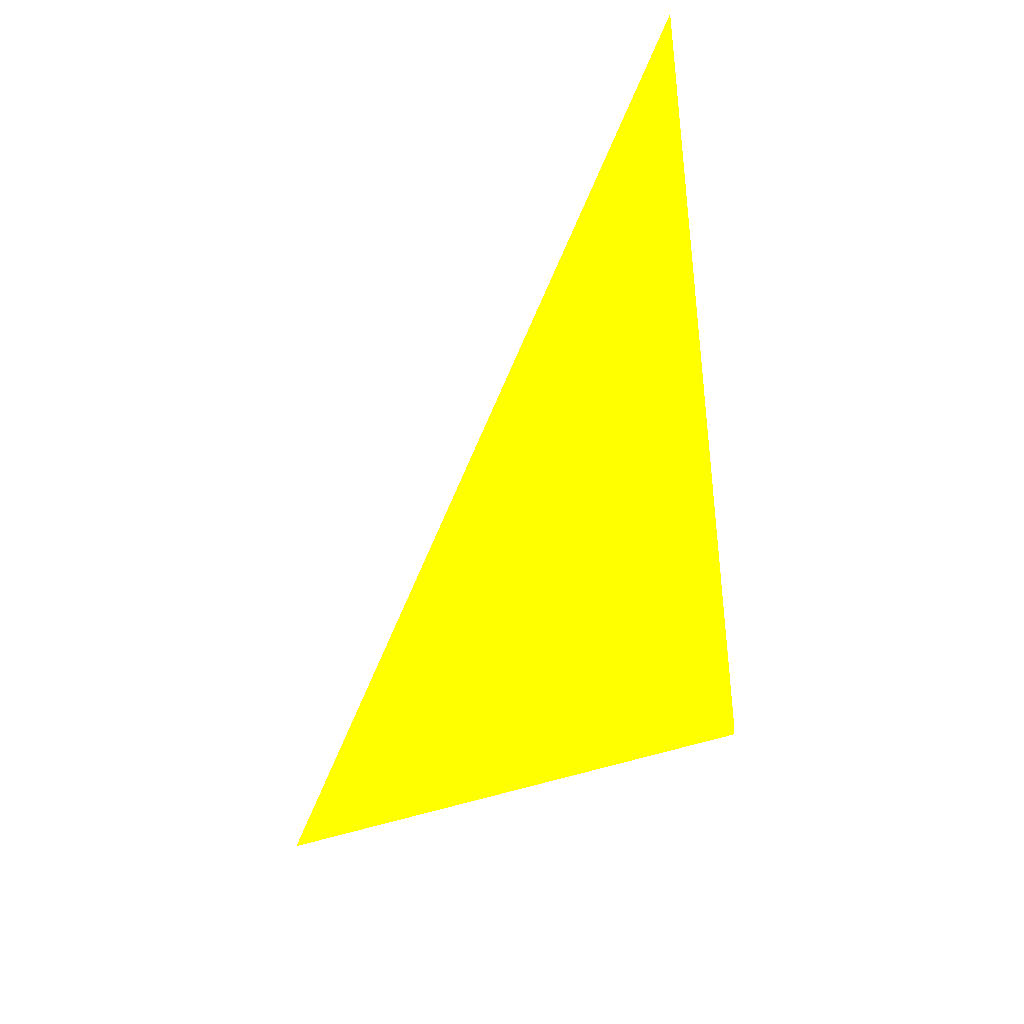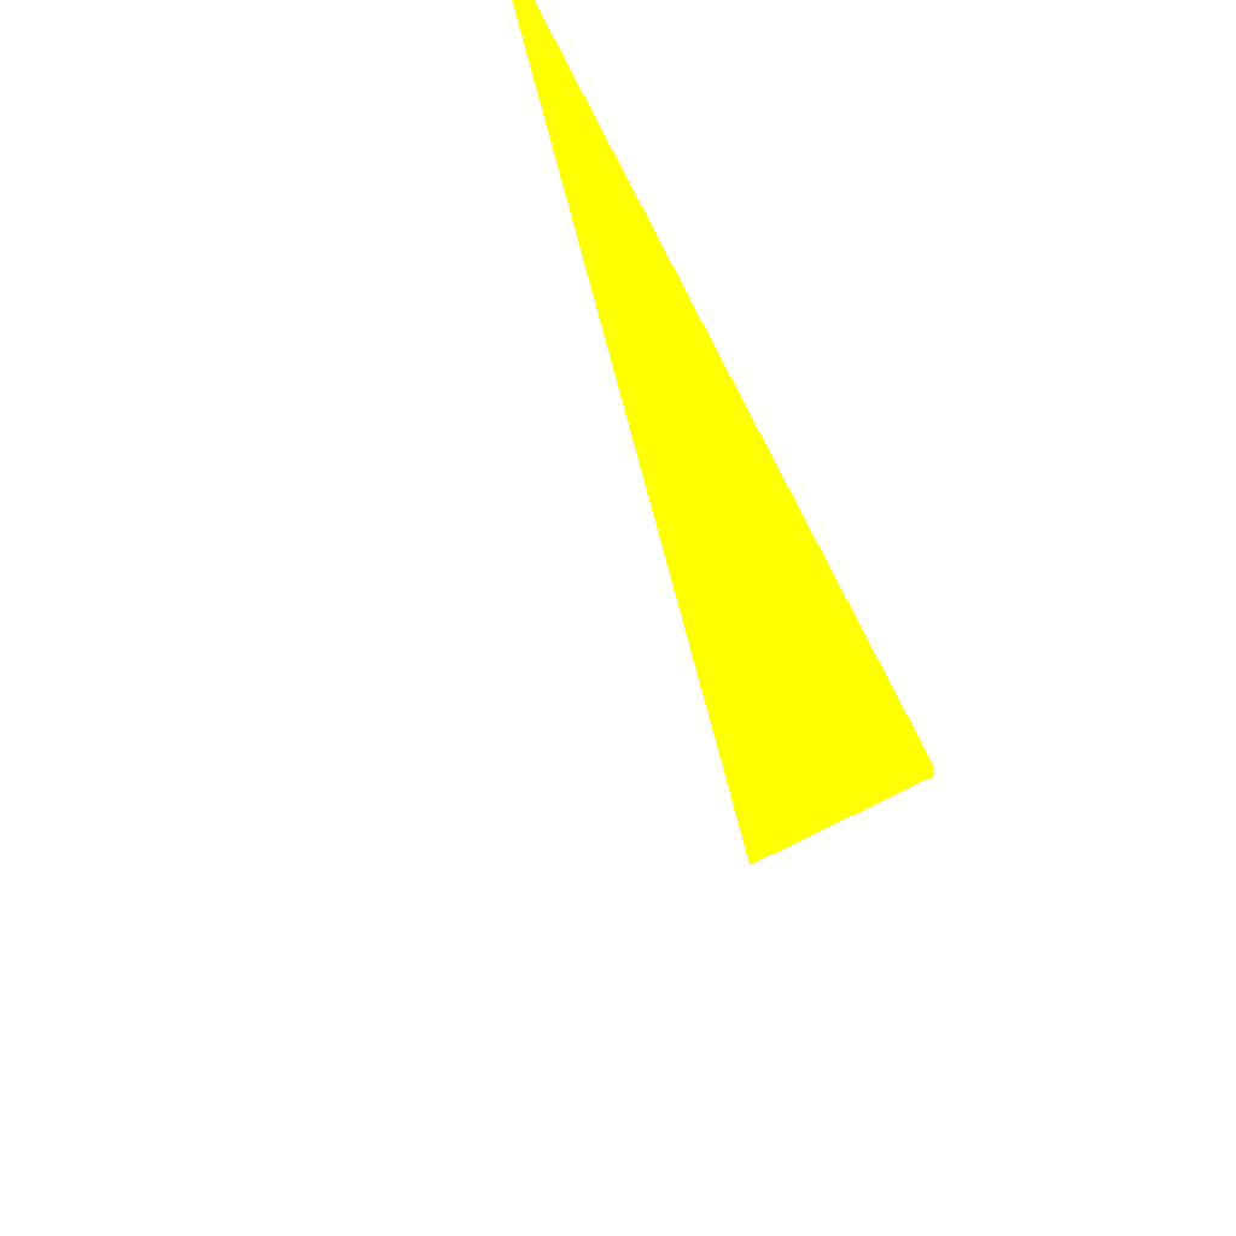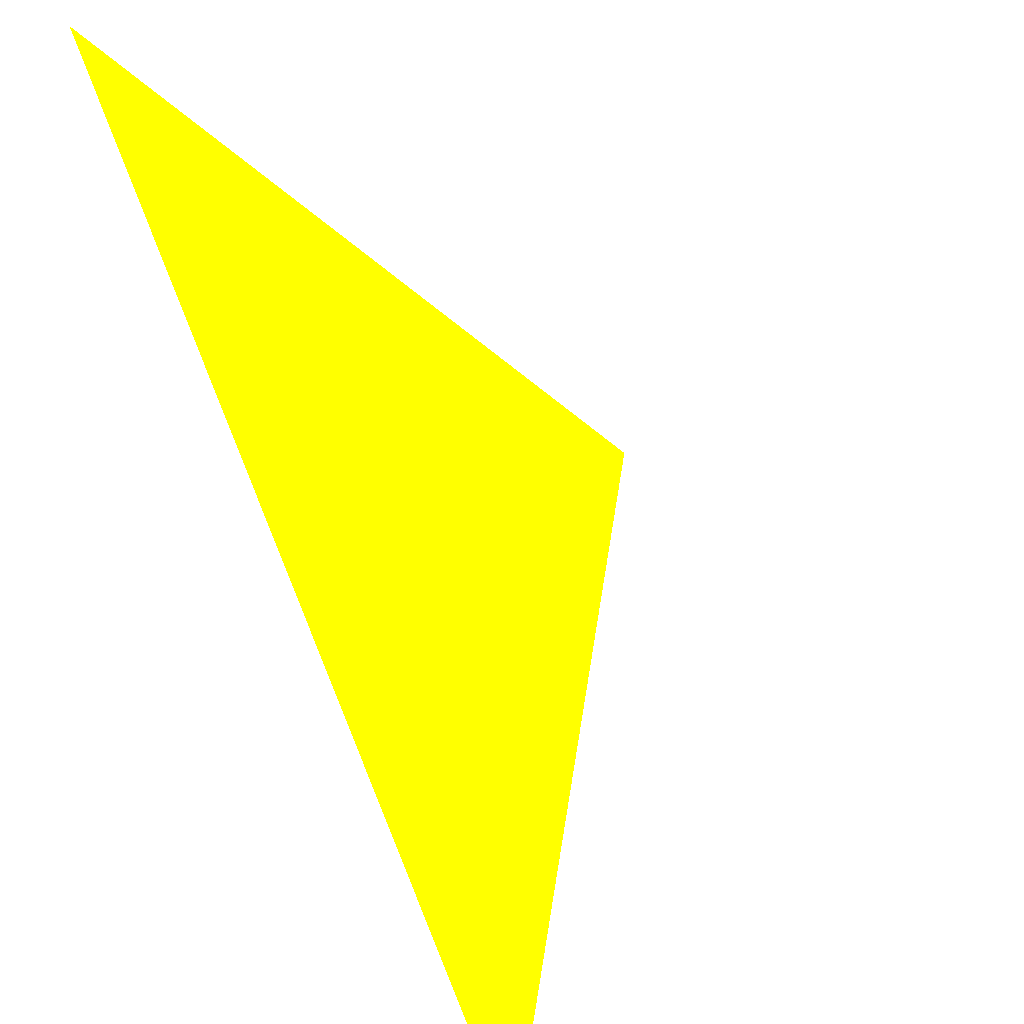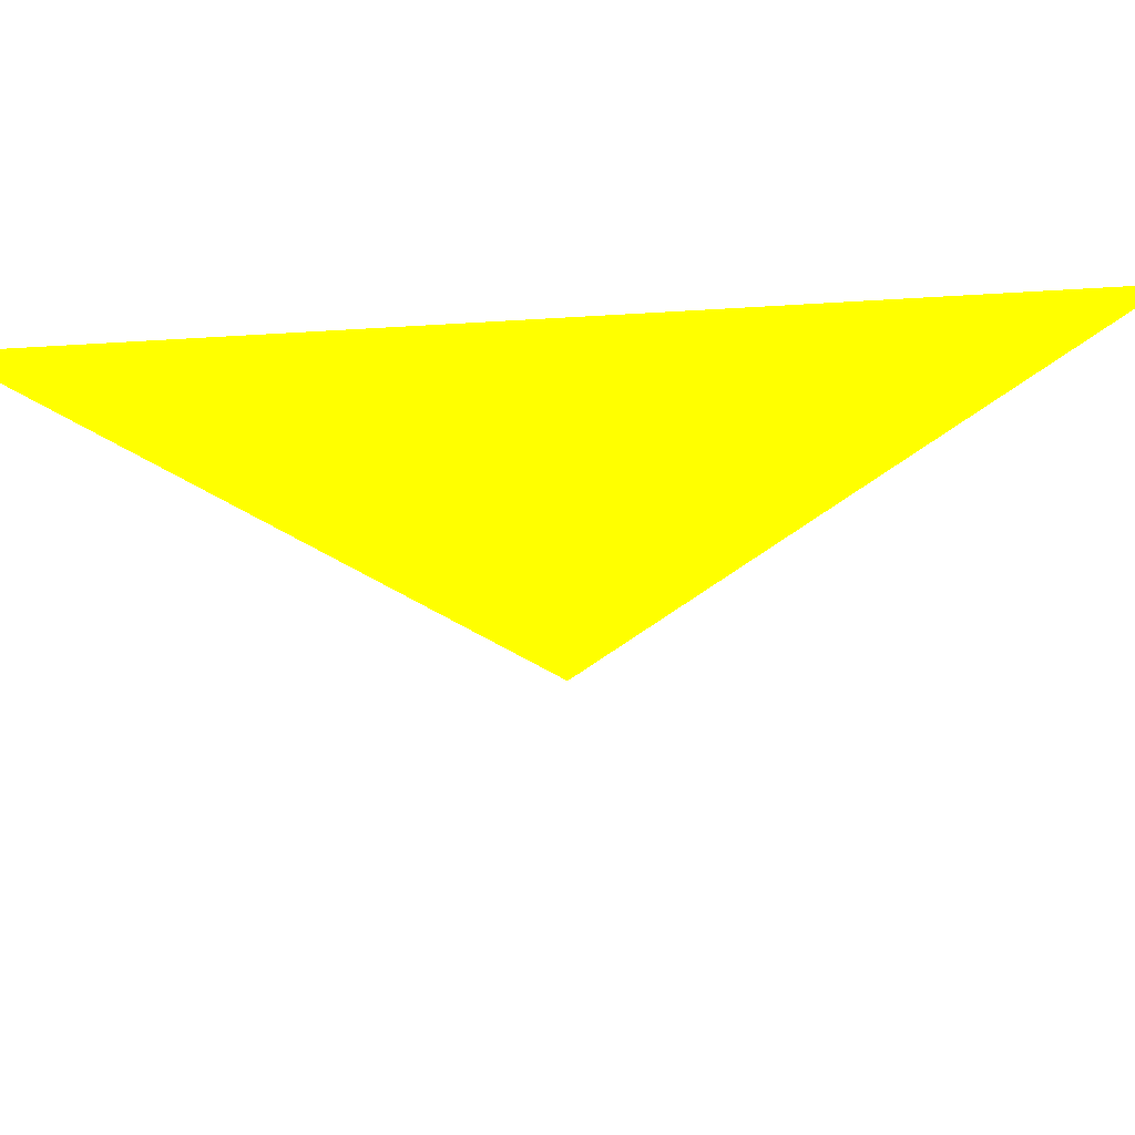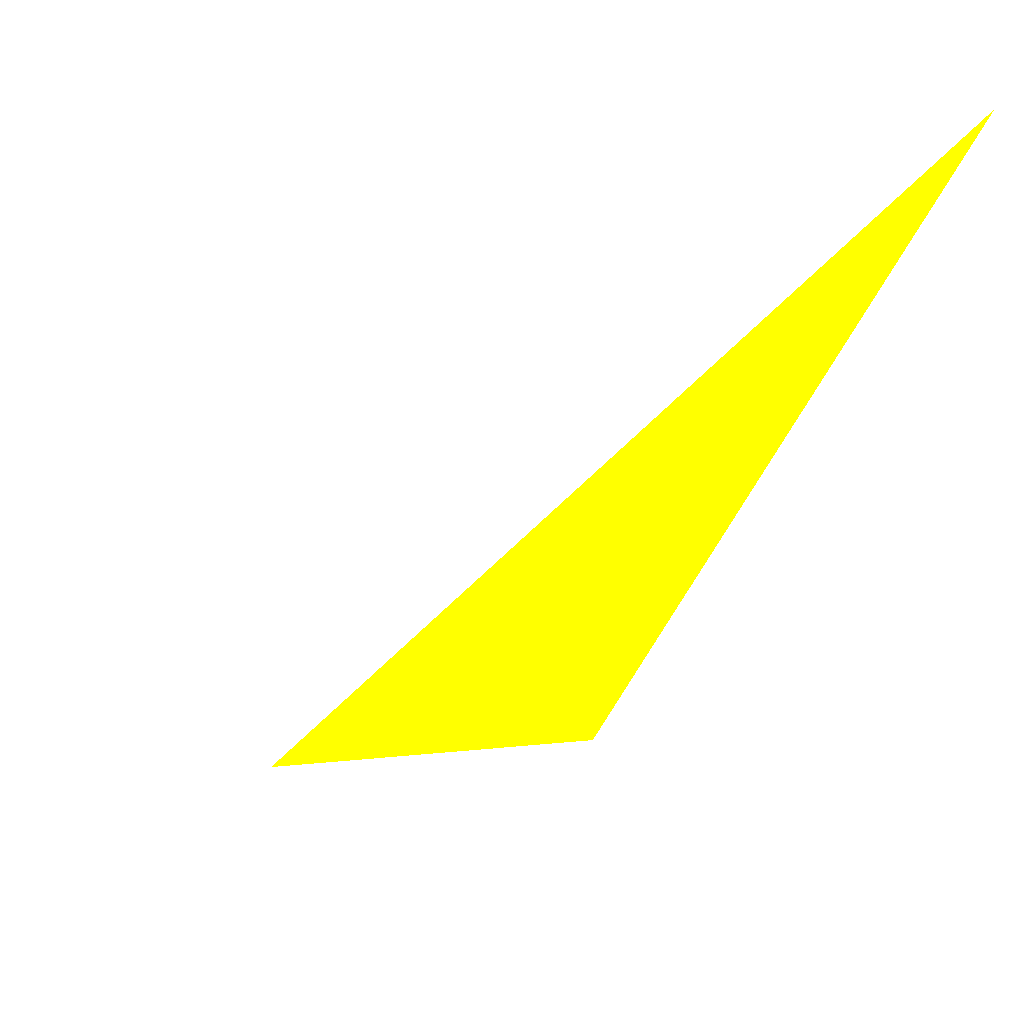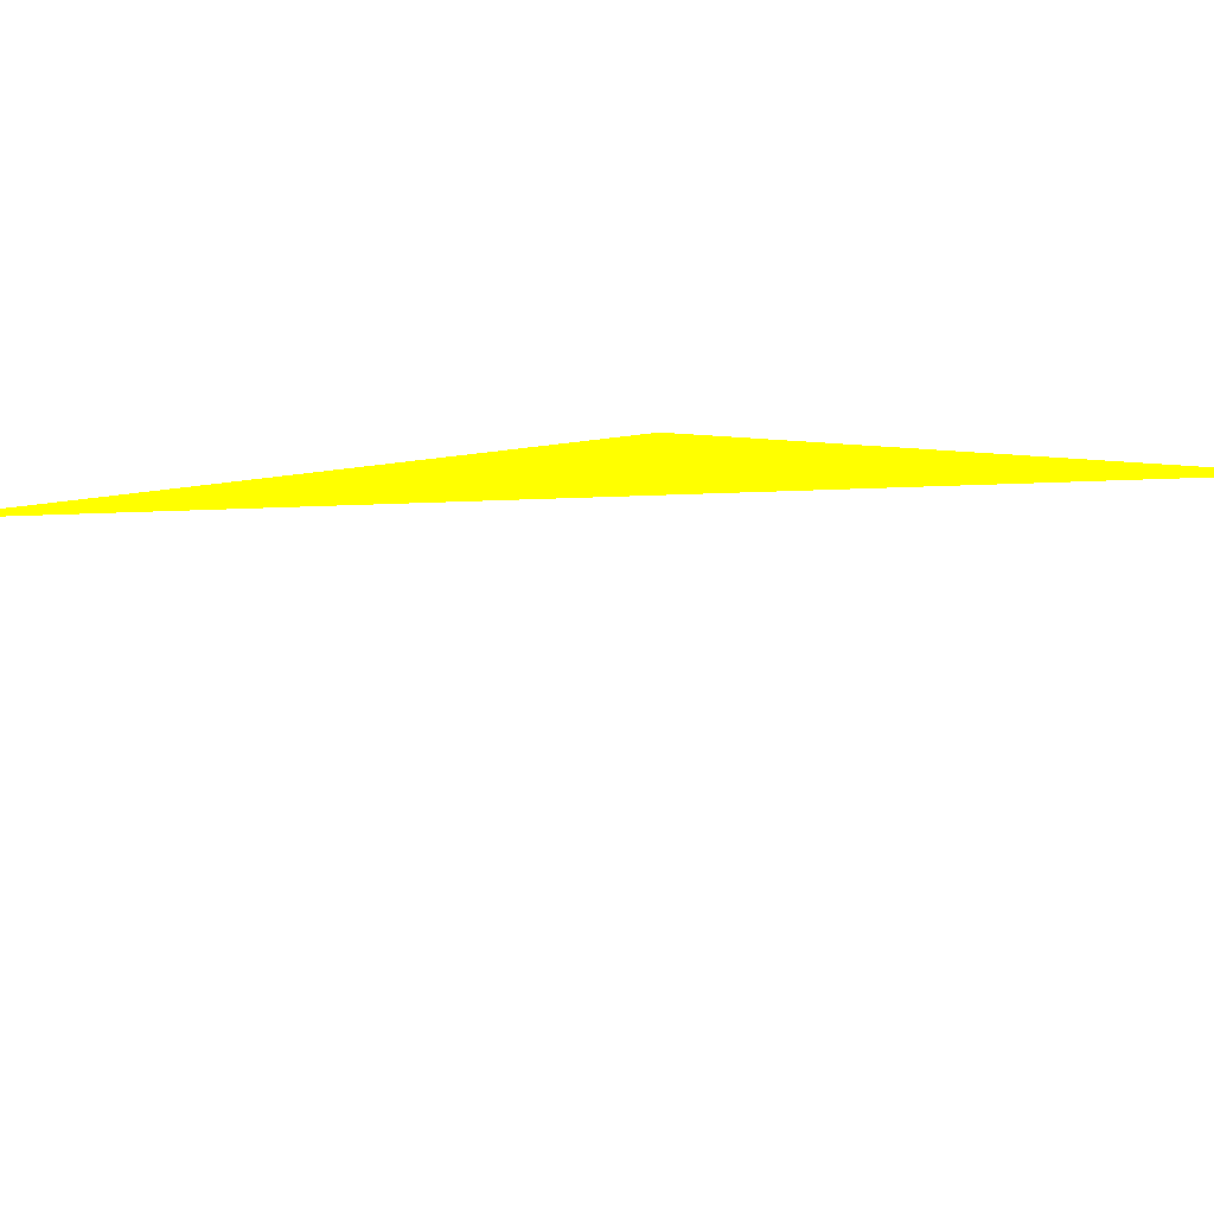
<metadata>
{"format":"obj","ext":"obj","renderer":"f3d","projection":"perspective","resolution":1024,"background":"white","views":[{"elev":52.4,"azim":-115.2,"up":"+Z"},{"elev":-47.4,"azim":-121.1,"up":"+Z"},{"elev":40.1,"azim":61.0,"up":"+Y"},{"elev":24.4,"azim":129.7,"up":"+Z"},{"elev":9.9,"azim":-155.2,"up":"+Y"},{"elev":69.1,"azim":136.2,"up":"+Z"}]}
</metadata>
<code>
o geometry_0
v 6.125e+05 5.855e+06 663.4 1 1 0
v 6.125e+05 5.855e+06 657.2 1 1 0
v 6.125e+05 5.855e+06 657.3 1 1 0
v 6.125e+05 5.855e+06 663.8 1 1 0
f 2 4 3
f 2 1 4
f 3 4 1
f 2 3 1

</code>
